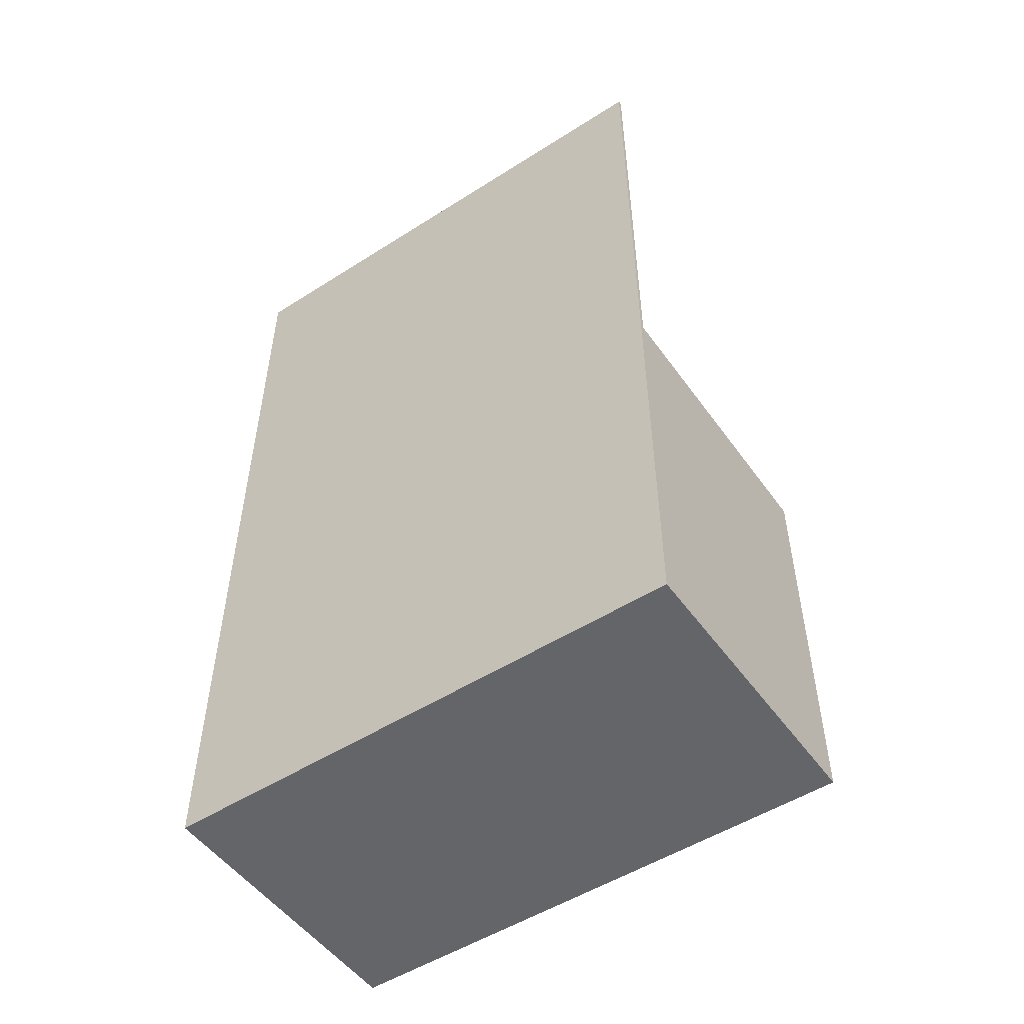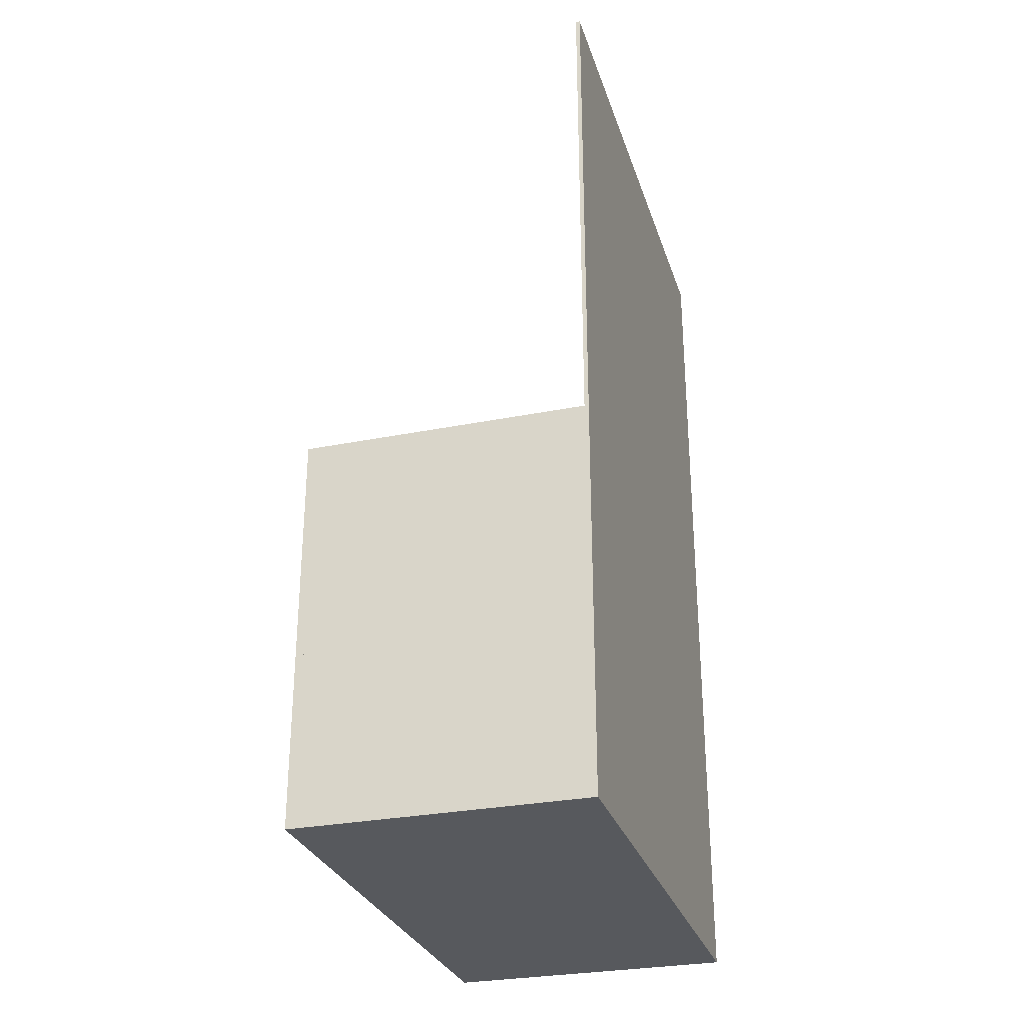
<metadata>
{"format":"obj","ext":"obj","renderer":"f3d","projection":"perspective","resolution":1024,"background":"white","views":[{"elev":-51.6,"azim":124.6,"up":"+Y"},{"elev":-29.3,"azim":16.5,"up":"+Y"}]}
</metadata>
<code>
g Mesh1 Faucet_Half1 Modern_rectangular_sink1 vanity1 Model
v 2.294 1.259 -1.133
v 2.294 1.231 -1.129
v 2.294 1.259 -1.129
f 1 2 3
v 2.294 1.231 -1.133
f 2 1 4
f 3 2 1
f 4 1 2
v 2.294 1.255 -1.138
f 4 1 5
f 5 1 4
v 2.439 1.259 -1.133
f 6 5 1
v 2.439 1.255 -1.138
f 5 6 7
f 1 5 6
f 7 6 5
v 2.439 1.249 -1.141
f 8 5 7
v 2.294 1.249 -1.141
f 5 8 9
f 9 8 5
v 2.439 1.241 -1.141
f 10 9 8
v 2.294 1.241 -1.141
f 9 10 11
f 11 10 9
v 2.439 1.235 -1.138
f 12 11 10
v 2.294 1.235 -1.138
f 11 12 13
f 13 12 11
f 12 4 13
v 2.439 1.231 -1.133
f 4 12 14
f 13 4 12
f 4 5 13
f 13 5 4
f 13 5 9
f 9 5 13
f 13 9 11
f 11 9 13
f 14 12 4
f 14 2 4
v 2.439 1.231 -1.129
f 2 14 15
f 4 2 14
f 15 14 2
f 10 11 12
f 8 9 10
f 7 5 8
v 2.439 1.259 -1.129
f 1 16 6
f 16 1 3
f 3 1 16
f 6 16 1
g Mesh2 Faucet_Half1 Modern_rectangular_sink1 vanity1 Model
v 2.437 0.9557 -1.145
v 2.431 0.9557 -1.129
v 2.431 0.9557 -1.135
f 17 18 19
v 2.473 0.9557 -1.129
f 18 17 20
f 19 18 17
v 2.431 1.299 -1.135
f 18 21 19
v 2.431 1.299 -1.129
f 21 18 22
f 22 18 21
f 19 21 18
v 2.437 1.299 -1.145
f 23 19 21
f 19 23 17
f 21 19 23
f 17 23 19
v 2.447 0.9557 -1.151
f 23 24 17
v 2.447 1.299 -1.151
f 24 23 25
f 17 24 23
f 20 17 24
f 20 17 18
f 24 17 20
v 2.458 0.9557 -1.151
f 20 24 26
f 26 24 20
f 25 26 24
v 2.458 1.299 -1.151
f 26 25 27
f 24 26 25
f 27 25 26
v 2.473 1.299 -1.129
f 25 28 27
f 23 28 25
f 21 28 23
f 28 21 22
f 22 21 28
f 23 28 21
f 25 28 23
f 27 28 25
v 2.468 1.299 -1.145
f 27 28 29
f 29 28 27
v 2.473 1.299 -1.135
f 29 28 30
f 30 28 29
v 2.473 0.9557 -1.135
f 28 31 30
f 31 28 20
f 20 28 31
f 30 31 28
v 2.468 0.9557 -1.145
f 32 30 31
f 30 32 29
f 31 30 32
f 29 32 30
f 32 27 29
f 27 32 26
f 26 32 27
f 20 26 32
f 32 26 20
f 20 32 31
f 31 32 20
f 29 27 32
f 25 23 24
g Mesh3 Faucet_Half1 Modern_rectangular_sink1 vanity1 Model
v 2.317 1.228 -1.133
v 2.317 1.238 -1.129
v 2.317 1.228 -1.129
f 33 34 35
v 2.317 1.238 -1.133
f 34 33 36
f 35 34 33
f 36 33 34
v 2.31 1.238 -1.138
f 33 37 36
v 2.31 1.228 -1.138
f 37 33 38
f 38 33 37
f 35 38 33
v 2.303 1.228 -1.129
f 39 38 35
v 2.303 1.228 -1.133
f 38 39 40
f 40 39 38
v 2.303 1.238 -1.133
f 39 41 40
v 2.303 1.238 -1.129
f 41 39 42
f 42 39 41
f 40 41 39
f 41 38 40
f 38 41 37
f 40 38 41
f 37 41 38
f 35 38 39
f 33 38 35
f 36 37 33
g Mesh4 Faucet_Half1 Modern_rectangular_sink1 vanity1 Model
l 41 42
l 37 41
l 36 37
l 34 36
g Mesh5 Faucet_Half1 Modern_rectangular_sink1 vanity1 Model
l 20 31
l 31 32
l 32 26
l 26 24
l 24 17
l 17 19
l 19 18
g Mesh6 Faucet_Half1 Modern_rectangular_sink1 vanity1 Model
l 15 14
l 14 12
l 12 10
l 10 8
l 8 7
l 7 6
l 6 16
g Mesh7 Faucet_Half1 Modern_rectangular_sink1 vanity1 Model
l 28 30
l 30 29
l 29 27
l 27 25
l 25 23
l 23 21
l 21 22
g Mesh8 Faucet_Half2 Modern_rectangular_sink1 vanity1 Model
v 2.294 1.259 -1.129
v 2.294 1.231 -1.129
v 2.294 1.259 -1.126
f 43 44 45
f 45 44 43
v 2.294 1.231 -1.126
f 46 45 44
v 2.294 1.255 -1.121
f 47 45 46
f 46 45 47
f 44 45 46
v 2.439 1.231 -1.126
f 46 44 48
f 48 44 46
v 2.439 1.231 -1.129
f 49 48 44
f 44 48 49
v 2.439 1.235 -1.121
f 48 50 46
f 46 50 48
v 2.294 1.235 -1.121
f 51 46 50
f 51 47 46
v 2.294 1.249 -1.117
f 52 47 51
f 51 47 52
f 46 47 51
f 50 46 51
v 2.294 1.241 -1.117
f 51 50 53
f 53 50 51
v 2.439 1.241 -1.117
f 54 53 50
f 50 53 54
f 53 54 52
f 52 54 53
v 2.439 1.249 -1.117
f 55 52 54
f 54 52 55
f 52 55 47
f 47 55 52
v 2.439 1.255 -1.121
f 56 47 55
f 55 47 56
v 2.439 1.259 -1.126
f 56 57 47
f 47 57 56
f 45 47 57
f 57 47 45
v 2.439 1.259 -1.129
f 57 58 45
f 45 58 57
f 43 45 58
f 58 45 43
f 53 52 51
f 51 52 53
g Mesh9 Faucet_Half2 Modern_rectangular_sink1 vanity1 Model
v 2.431 0.9557 -1.124
v 2.431 0.9557 -1.129
v 2.437 0.9557 -1.114
f 59 60 61
f 61 60 59
v 2.473 0.9557 -1.129
f 62 61 60
v 2.447 0.9557 -1.108
f 63 61 62
f 62 61 63
f 60 61 62
v 2.437 1.299 -1.114
f 61 63 64
f 64 63 61
v 2.447 1.299 -1.108
f 65 64 63
f 63 64 65
v 2.473 1.299 -1.129
f 65 66 64
v 2.458 1.299 -1.108
f 67 66 65
v 2.468 1.299 -1.114
f 68 66 67
v 2.473 1.299 -1.124
f 69 66 68
f 68 66 69
f 67 66 68
f 65 66 67
f 64 66 65
v 2.431 1.299 -1.124
f 64 66 70
f 70 66 64
v 2.431 1.299 -1.129
f 71 70 66
f 71 60 70
f 70 60 71
f 59 70 60
f 60 70 59
f 70 59 64
f 64 59 70
f 61 64 59
f 59 64 61
f 66 70 71
v 2.458 0.9557 -1.108
f 67 65 72
f 72 65 67
f 63 72 65
f 72 63 62
f 62 63 72
f 65 72 63
v 2.468 0.9557 -1.114
f 73 72 62
f 62 72 73
f 72 73 67
f 67 73 72
f 68 67 73
f 73 67 68
f 68 73 69
f 69 73 68
v 2.473 0.9557 -1.124
f 74 69 73
f 73 69 74
f 69 74 66
f 66 74 69
f 62 66 74
f 74 66 62
f 74 73 62
f 62 73 74
g Mesh10 Faucet_Half2 Modern_rectangular_sink1 vanity1 Model
v 2.317 1.228 -1.129
v 2.317 1.238 -1.129
v 2.317 1.228 -1.125
f 75 76 77
f 77 76 75
v 2.317 1.238 -1.125
f 78 77 76
f 76 77 78
v 2.31 1.238 -1.121
f 78 79 77
f 77 79 78
v 2.31 1.228 -1.121
f 80 77 79
f 79 77 80
f 77 80 75
f 75 80 77
v 2.303 1.228 -1.129
f 75 80 81
f 81 80 75
v 2.303 1.228 -1.125
f 82 81 80
v 2.303 1.238 -1.125
f 82 83 81
f 82 80 83
f 83 80 82
f 79 83 80
f 80 83 79
f 80 81 82
f 81 83 82
v 2.303 1.238 -1.129
f 84 81 83
f 83 81 84
g Mesh11 Faucet_Half2 Modern_rectangular_sink1 vanity1 Model
l 83 84
l 79 83
l 78 79
l 76 78
g Mesh12 Faucet_Half2 Modern_rectangular_sink1 vanity1 Model
l 62 74
l 74 73
l 73 72
l 72 63
l 63 61
l 61 59
l 59 60
g Mesh13 Faucet_Half2 Modern_rectangular_sink1 vanity1 Model
l 49 48
l 48 50
l 50 54
l 54 55
l 55 56
l 56 57
l 57 58
g Mesh14 Faucet_Half2 Modern_rectangular_sink1 vanity1 Model
l 66 69
l 69 68
l 68 67
l 67 65
l 65 64
l 64 70
l 70 71
g Mesh15 Modern_rectangular_sink1 vanity1 Model
v 2.41 0.9557 -0.7991
v 1.924 0.9557 -1.46
v 2.41 0.9557 -1.46
f 85 86 87
v 1.924 0.9557 -0.7991
f 86 85 88
f 87 86 85
v 2.41 1.108 -1.46
f 86 89 87
v 1.924 1.108 -1.46
f 89 86 90
f 90 86 89
v 1.924 1.108 -0.7991
f 86 91 90
f 91 86 88
f 88 86 91
f 88 85 86
f 85 91 88
v 2.41 1.108 -0.7991
f 91 85 92
f 88 91 85
f 92 85 91
f 85 89 92
f 89 85 87
f 87 85 89
f 92 89 85
v 2.345 1.108 -1.41
f 89 93 92
f 93 89 90
f 92 93 89
v 2.345 1.108 -0.8487
f 92 93 94
f 94 93 92
v 2.345 0.9938 -1.41
f 95 94 93
v 2.345 0.9938 -0.8487
f 94 95 96
f 96 95 94
v 1.989 0.9938 -1.41
f 97 96 95
v 1.989 0.9938 -0.8487
f 96 97 98
f 95 96 97
f 98 97 96
v 1.989 1.108 -1.41
f 99 98 97
v 1.989 1.108 -0.8487
f 98 99 100
f 97 98 99
f 100 99 98
f 99 91 100
f 99 90 91
f 90 99 93
f 93 99 90
f 99 95 93
f 95 99 97
f 97 99 95
f 93 95 99
f 93 94 95
f 91 90 99
f 90 91 86
f 100 91 99
f 100 91 94
f 94 91 100
f 94 91 92
f 92 91 94
f 94 98 100
f 98 94 96
f 100 98 94
f 96 94 98
f 90 89 93
f 87 89 86
g Mesh16 vanity1 Model
v 1.832 0.2535 -0.6481
v 1.845 0.2535 -0.6607
v 1.832 0.2535 -1.093
f 101 102 103
v 1.872 0.2535 -0.6481
f 102 101 104
f 103 102 101
v 1.845 0.2535 -1.081
f 105 103 102
v 1.872 0.2535 -1.093
f 103 105 106
f 106 105 103
v 1.872 0.2535 -1.081
f 106 105 107
f 107 105 106
v 1.845 0.2653 -1.081
f 108 107 105
v 1.872 0.2653 -1.081
f 107 108 109
f 105 107 108
f 109 108 107
v 1.872 0.2653 -1.093
f 108 110 109
v 1.832 0.2653 -1.093
f 108 111 110
v 1.832 0.2653 -0.6481
f 111 108 112
f 112 108 111
v 1.845 0.2653 -0.6607
f 113 112 108
v 1.872 0.2653 -0.6481
f 112 113 114
f 114 113 112
v 1.872 0.2653 -0.6607
f 114 113 115
f 115 113 114
f 102 115 113
v 1.872 0.2535 -0.6607
f 115 102 116
f 116 102 115
f 102 104 116
f 104 101 102
f 112 104 101
f 104 112 114
f 101 104 112
f 114 112 104
v 1.872 0.475 -0.5377
f 114 117 104
v 1.872 0.475 -1.123
f 117 114 118
f 118 114 117
f 118 114 115
f 115 114 118
f 118 115 109
f 109 115 118
f 109 115 107
f 107 115 109
v 1.872 0.04385 -1.123
f 115 119 107
f 116 119 115
f 104 119 116
v 1.872 0.04385 -0.5377
f 104 120 119
v 1.872 0.32 -0.5377
f 120 104 121
f 121 104 120
f 121 104 117
f 117 104 121
f 104 117 114
v 1.882 0.32 -0.5377
f 117 122 121
v 1.882 0.475 -0.5377
f 122 117 123
f 121 122 117
v 1.882 0.04385 -0.5377
f 124 121 122
f 121 124 120
f 120 124 121
f 124 119 120
v 1.882 0.04385 -1.123
f 119 124 125
f 120 119 124
f 119 120 104
f 116 119 104
f 115 119 116
f 107 119 115
f 107 119 106
f 106 119 107
f 106 119 110
f 110 119 106
f 118 110 119
f 118 109 110
f 110 109 118
f 109 110 108
f 110 111 108
f 103 110 111
f 110 103 106
f 106 103 110
f 111 110 103
f 112 103 111
f 103 112 101
f 101 112 103
f 111 103 112
f 119 110 118
v 1.872 0.2535 -1.153
f 119 126 118
v 1.872 0.04385 -1.708
f 126 119 127
f 118 126 119
v 1.872 0.2653 -1.153
f 128 118 126
v 1.872 0.475 -1.708
f 118 128 129
f 129 128 118
v 1.872 0.2653 -1.166
f 129 128 130
f 130 128 129
v 1.845 0.2653 -1.166
f 128 131 130
v 1.832 0.2653 -1.153
f 132 131 128
v 1.845 0.2653 -1.585
f 131 132 133
f 128 131 132
f 130 131 128
v 1.845 0.2535 -1.166
f 134 130 131
v 1.872 0.2535 -1.166
f 130 134 135
f 135 134 130
f 134 126 135
v 1.832 0.2535 -1.153
f 134 136 126
v 1.832 0.2535 -1.598
f 136 134 137
f 137 134 136
v 1.845 0.2535 -1.585
f 138 137 134
v 1.872 0.2535 -1.598
f 137 138 139
f 139 138 137
v 1.872 0.2535 -1.585
f 139 138 140
f 140 138 139
f 133 140 138
v 1.872 0.2653 -1.585
f 140 133 141
f 138 140 133
f 141 133 140
v 1.872 0.2653 -1.598
f 133 142 141
v 1.832 0.2653 -1.598
f 133 143 142
f 143 133 132
f 132 133 143
f 133 132 131
f 133 134 131
f 134 133 138
f 131 134 133
f 131 130 134
f 138 133 134
f 134 137 138
f 142 143 133
f 137 142 143
f 142 137 139
f 139 137 142
f 143 142 137
f 132 137 143
f 137 132 136
f 136 132 137
f 132 126 136
f 126 132 128
f 136 126 132
f 126 136 134
f 135 126 134
f 126 127 135
f 127 119 126
f 125 127 119
v 1.882 0.04385 -1.708
f 127 125 144
f 119 127 125
f 144 125 127
v 1.882 9.168e-16 -1.752
f 125 145 144
f 124 145 125
v 1.882 1.078e-15 -0.4938
f 124 146 145
v 1.882 0.95 -0.4938
f 146 124 147
f 147 124 146
v 1.882 0.7468 -0.5377
f 148 147 124
v 1.882 0.95 -1.752
f 147 148 149
f 149 148 147
v 1.882 0.7468 -1.708
f 149 148 150
f 150 148 149
v 1.872 0.7468 -0.5377
f 151 150 148
v 1.872 0.7468 -1.708
f 150 151 152
f 152 151 150
v 1.872 0.6363 -0.6481
f 151 153 152
v 1.872 0.6239 -0.6481
f 153 151 154
f 152 153 151
v 1.872 0.6363 -0.6614
f 152 153 155
f 155 153 152
v 1.845 0.6363 -0.6614
f 153 156 155
v 1.832 0.6363 -0.6481
f 157 156 153
v 1.845 0.6363 -1.585
f 156 157 158
f 153 156 157
f 155 156 153
v 1.872 0.6239 -0.6614
f 156 159 155
v 1.845 0.6239 -0.6614
f 159 156 160
f 160 156 159
f 158 160 156
v 1.845 0.6239 -1.585
f 160 158 161
f 156 160 158
f 161 158 160
v 1.872 0.6239 -1.585
f 158 162 161
v 1.872 0.6363 -1.585
f 162 158 163
f 161 162 158
v 1.872 0.6239 -1.598
f 164 161 162
v 1.832 0.6239 -1.598
f 165 161 164
v 1.832 0.6239 -0.6481
f 161 165 166
f 164 161 165
f 162 161 164
v 1.872 0.5134 -1.708
f 162 167 164
f 155 167 162
f 159 167 155
f 154 167 159
v 1.872 0.5134 -0.5377
f 154 168 167
v 1.872 0.64 -0.5377
f 168 154 169
f 169 154 168
f 169 154 151
f 151 154 169
f 154 151 153
f 154 157 153
f 157 154 166
f 166 154 157
f 154 160 166
f 160 154 159
f 166 160 154
f 161 166 160
f 166 165 161
f 165 157 166
v 1.832 0.6363 -1.598
f 157 165 170
f 166 157 165
f 170 165 157
f 164 170 165
v 1.872 0.6363 -1.598
f 170 164 171
f 165 170 164
f 171 164 170
f 164 167 171
f 164 167 162
f 171 167 164
f 152 171 167
f 152 163 171
f 152 155 163
f 163 155 152
f 163 155 162
f 162 155 163
f 162 167 155
f 155 167 159
f 159 167 154
f 167 168 154
v 1.882 0.5134 -0.5377
f 172 167 168
v 1.882 0.5134 -1.708
f 167 172 173
f 168 167 172
f 173 172 167
v 1.882 0.475 -1.123
f 172 174 173
f 174 172 123
f 123 172 174
f 148 123 172
f 148 122 123
f 148 124 122
f 124 147 148
f 122 124 148
f 122 121 124
f 123 122 148
f 123 117 122
f 117 174 123
f 174 117 118
f 118 117 174
f 123 174 117
v 1.882 0.475 -1.708
f 118 175 174
f 175 118 129
f 129 118 175
f 174 175 118
f 173 174 175
f 173 174 172
f 175 174 173
f 175 145 173
f 144 145 175
f 144 145 125
f 175 145 144
f 173 145 175
f 173 145 150
f 150 145 173
f 149 150 145
f 145 150 149
v 2.572 0.95 -1.752
f 176 145 149
v 2.572 7.168e-16 -1.752
f 145 176 177
f 177 176 145
v 2.572 0.95 -0.9338
f 178 177 176
v 2.572 0.95 -0.4938
f 179 177 178
v 2.572 7.168e-16 -0.4938
f 177 179 180
f 180 179 177
f 146 179 180
v 2.562 0.95 -0.4938
f 179 146 181
f 180 179 146
f 181 146 179
f 147 181 146
f 146 181 147
v 2.562 0.95 -1.752
f 147 182 181
f 182 147 149
f 149 147 182
f 181 182 147
v 2.562 0.95 -0.9338
f 181 182 183
f 183 182 181
f 176 183 182
f 183 176 178
f 182 183 176
v 2.562 1.006 -0.9338
f 184 183 182
v 2.562 1.006 -0.55
f 185 183 184
f 185 181 183
v 2.562 2.132 -0.4938
f 181 185 186
f 186 185 181
v 2.562 2.066 -0.55
f 187 186 185
v 2.562 2.132 -1.752
f 186 187 188
f 188 187 186
v 2.562 2.066 -1.696
f 188 187 189
f 189 187 188
f 187 184 189
f 184 187 185
f 185 187 184
v 2.572 2.066 -0.55
f 185 190 187
v 2.572 1.006 -0.55
f 190 185 191
f 191 185 190
v 2.572 1.006 -0.9338
f 185 192 191
f 192 185 184
f 184 185 192
f 184 183 185
f 182 183 184
v 2.562 1.006 -1.696
f 184 182 193
f 193 182 184
f 193 182 189
f 189 182 193
f 188 189 182
f 182 189 188
f 188 176 182
v 2.572 2.132 -1.752
f 176 188 194
f 182 176 188
f 176 149 182
f 149 145 176
f 182 149 176
f 194 188 176
f 194 186 188
v 2.572 2.132 -0.4938
f 186 194 195
f 188 186 194
f 195 194 186
f 195 190 194
f 190 195 191
f 194 190 195
v 2.572 2.066 -1.696
f 194 190 196
f 196 190 194
f 190 192 196
f 192 190 191
f 191 190 192
f 191 195 190
f 179 191 195
f 191 179 178
f 195 191 179
f 178 179 191
f 181 178 179
f 178 181 183
f 183 181 178
f 183 181 185
f 179 178 181
f 178 177 179
f 176 177 178
f 192 178 176
f 191 178 192
f 192 178 191
f 176 178 192
f 178 176 183
v 2.572 1.006 -1.696
f 192 176 197
f 197 176 192
f 197 176 196
f 196 176 197
f 194 196 176
f 176 196 194
f 196 192 197
f 196 192 190
f 197 192 196
f 184 197 192
f 197 184 193
f 193 184 197
f 189 184 193
f 189 184 187
f 193 184 189
f 189 197 193
f 197 189 196
f 193 197 189
f 196 189 197
f 189 190 196
f 190 189 187
f 187 189 190
f 196 190 189
f 187 190 185
f 185 186 187
f 192 197 184
f 191 192 185
f 186 179 181
f 179 186 195
f 181 179 186
f 195 186 179
f 180 145 146
f 145 180 177
f 146 145 180
f 145 146 124
f 125 145 124
f 125 124 119
f 177 180 145
f 152 173 150
f 173 152 167
f 167 152 173
f 167 171 152
f 171 163 152
f 158 171 163
f 158 170 171
f 170 158 157
f 157 158 170
f 158 157 156
f 171 170 158
f 163 171 158
f 163 158 162
f 150 173 152
f 175 127 144
f 127 175 129
f 144 127 175
f 129 175 127
f 129 142 127
f 129 141 142
f 129 130 141
f 141 130 129
f 141 130 140
f 140 130 141
f 130 127 140
f 135 127 130
f 135 127 126
f 130 127 135
f 140 127 130
f 140 127 139
f 139 127 140
f 139 127 142
f 142 127 139
f 127 142 129
f 142 141 129
f 141 142 133
f 172 123 148
v 1.882 0.64 -0.5377
f 148 172 198
f 198 172 148
f 172 169 198
f 169 172 168
f 168 172 169
f 198 169 172
f 151 198 169
f 198 151 148
f 169 198 151
f 148 151 198
f 148 150 151
f 159 154 160
f 155 159 156
f 160 166 161
f 153 157 154
f 128 132 126
f 126 118 128
f 143 137 132
f 116 104 102
f 113 115 102
f 108 102 113
f 102 108 105
f 113 102 108
f 105 108 102
f 102 103 105
f 108 112 113
g Mesh17 vanity1 Model
l 161 160
l 162 161
l 164 162
l 164 165
l 171 164
l 163 171
l 163 158
l 163 162
l 158 161
l 158 156
l 156 155
l 156 160
l 160 159
l 159 154
l 155 159
l 153 155
l 153 157
l 154 153
l 154 166
l 165 166
l 170 165
l 157 170
l 166 157
l 171 170
g Mesh18 vanity1 Model
l 146 147
l 180 146
l 180 179
l 177 180
l 145 177
l 146 145
l 145 149
l 149 182
l 147 149
l 147 181
l 181 179
l 181 186
l 183 181
l 178 183
l 178 179
l 176 178
l 194 176
l 195 194
l 179 195
l 195 186
l 186 188
l 194 188
l 182 188
l 182 183
l 176 182
l 176 177
g Mesh19 vanity1 Model
l 104 101
l 116 104
l 102 116
l 105 102
l 107 105
l 106 107
l 106 103
l 110 106
l 110 111
l 109 110
l 109 108
l 109 107
l 108 105
l 108 113
l 113 115
l 113 102
l 115 116
l 114 115
l 114 112
l 104 114
l 101 112
l 103 101
l 111 103
l 112 111
g Mesh20 vanity1 Model
l 125 124
l 144 125
l 144 127
l 175 144
l 175 129
v 2.572 0.475 -1.708
l 175 199
l 175 174
l 174 118
l 174 123
v 2.572 0.475 -0.5377
l 123 200
l 123 117
l 122 123
v 2.572 0.32 -0.5377
l 122 201
l 122 121
l 124 122
v 2.572 0.04385 -0.5377
l 124 202
l 124 120
l 120 121
l 119 120
l 127 119
l 129 127
l 129 118
l 118 119
l 118 117
l 121 117
l 125 119
v 2.572 0.04385 -1.708
l 144 203
g Mesh21 vanity1 Model
l 197 192
l 196 197
l 196 189
l 190 196
l 191 190
l 192 191
l 192 184
l 184 193
l 185 184
l 187 185
l 187 189
l 190 187
l 193 189
l 197 193
l 191 185
g Mesh22 vanity1 Model
l 128 130
l 128 132
l 126 128
l 126 136
l 135 126
l 134 135
l 138 134
l 140 138
l 139 140
l 139 137
l 142 139
l 142 143
l 141 142
l 141 133
l 141 140
l 133 138
l 133 131
l 131 130
l 131 134
l 130 135
l 143 137
l 132 143
l 136 132
l 137 136
g Mesh23 vanity1 Model
l 148 150
l 148 198
l 148 151
v 2.572 0.7468 -0.5377
l 204 148
l 151 169
l 151 152
l 167 152
l 173 167
l 173 172
l 173 150
v 2.572 0.5134 -1.708
l 173 205
l 150 152
v 2.572 0.7468 -1.708
l 206 150
l 172 168
v 2.572 0.5134 -0.5377
l 172 207
l 198 172
l 198 169
v 2.572 0.64 -0.5377
l 198 208
l 169 168
l 167 168
g Mesh24 vanity1 Model
v 2.572 0.9062 -0.9338
v 1.882 0.9062 -0.9338
l 209 210
g Mesh25 vanity1 Model
v 1.882 0.6363 -0.6481
v 1.882 0.64 -0.6481
l 211 212
g Mesh26 vanity1 Model
v 1.882 0.9062 -1.708
v 2.572 0.9062 -1.708
l 213 214

</code>
